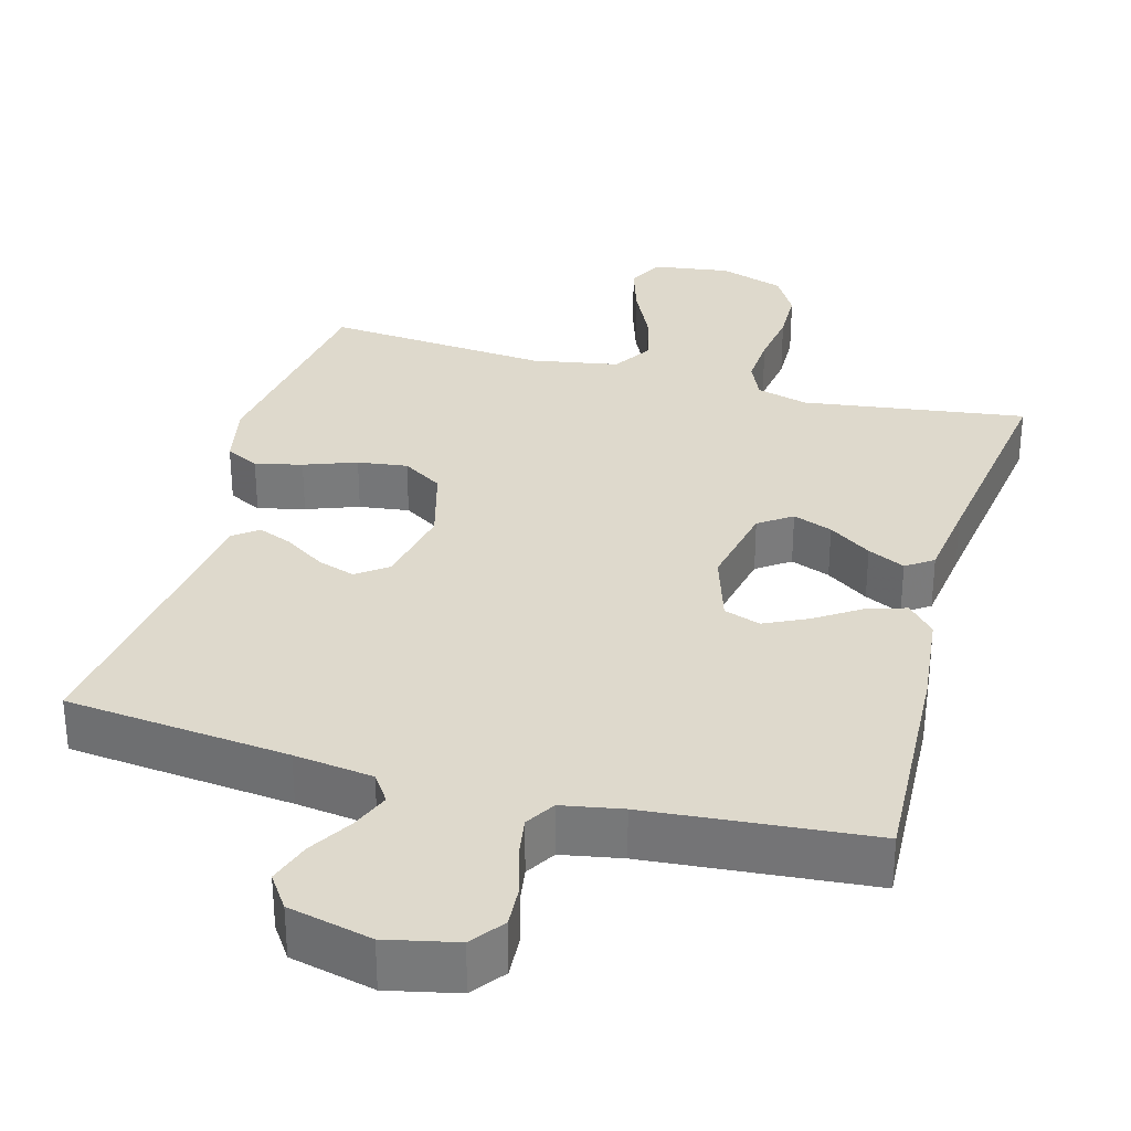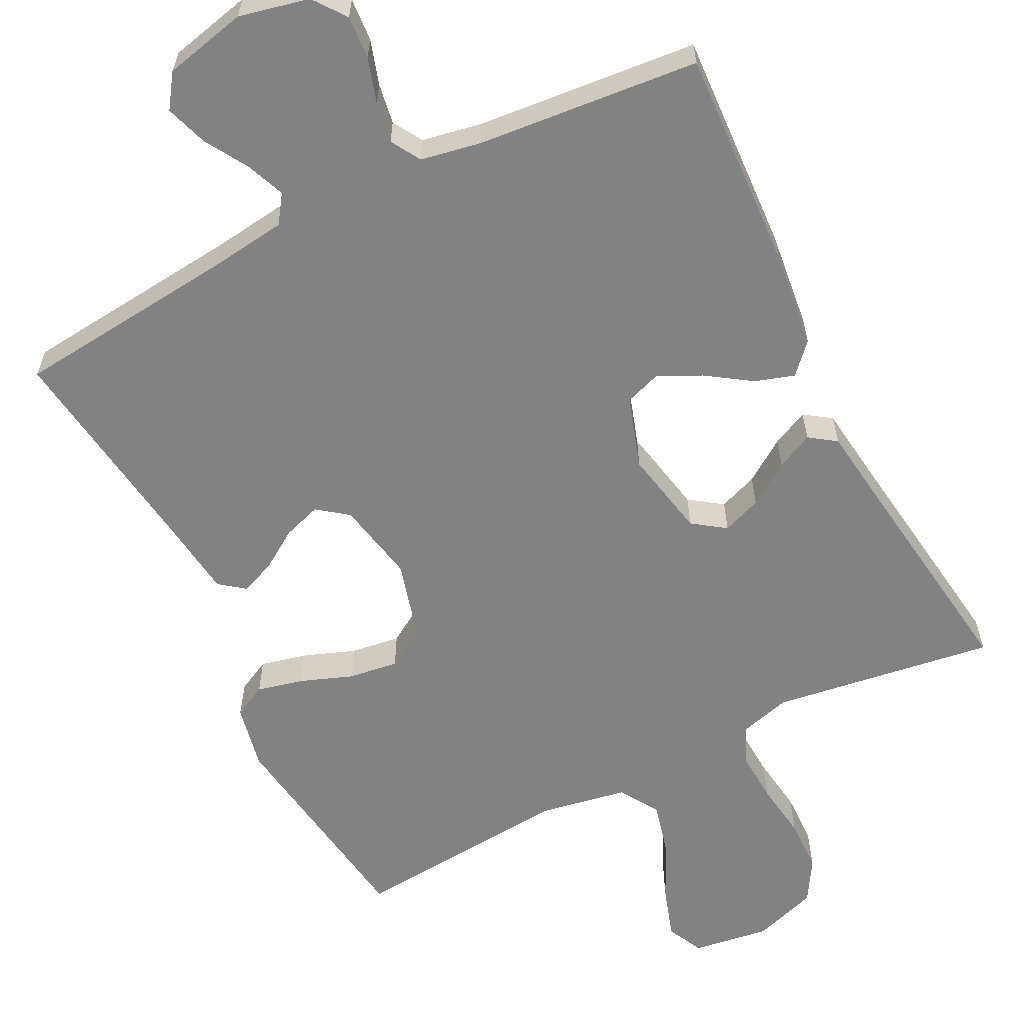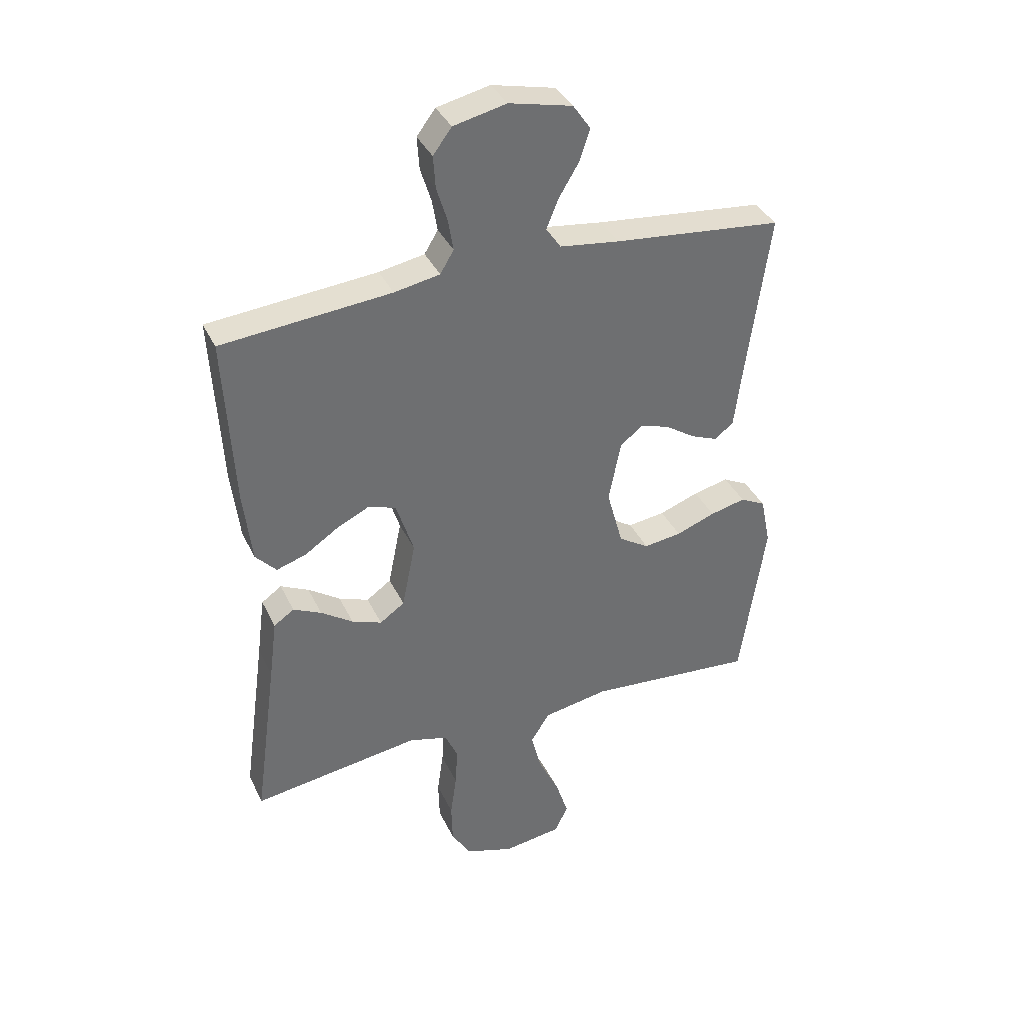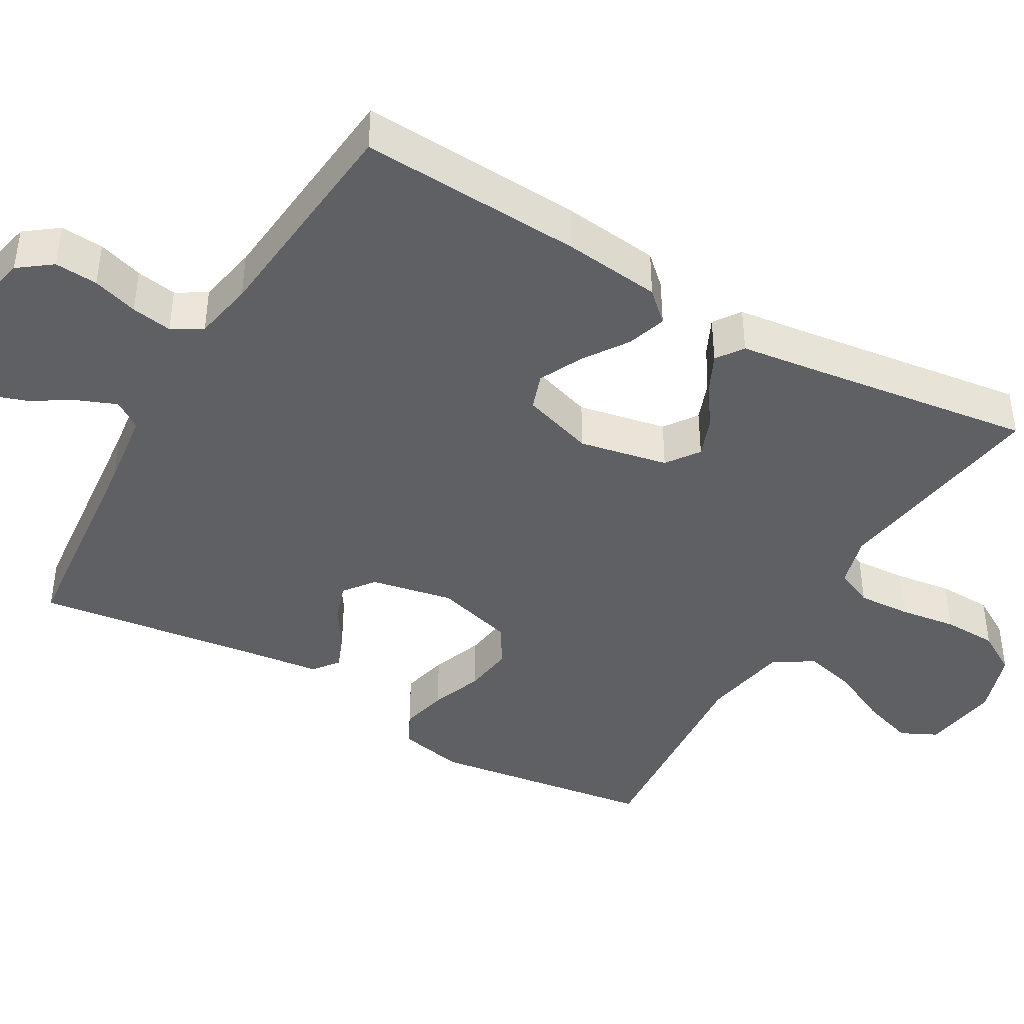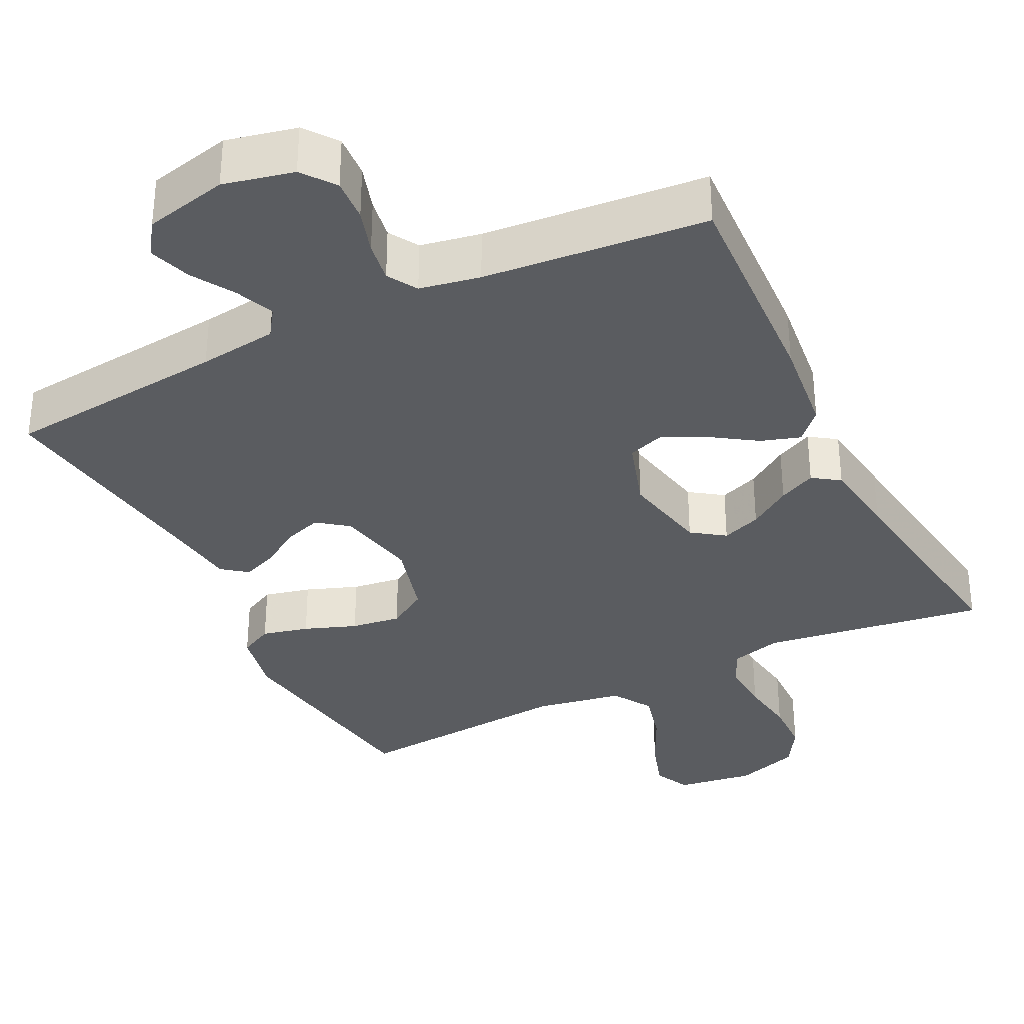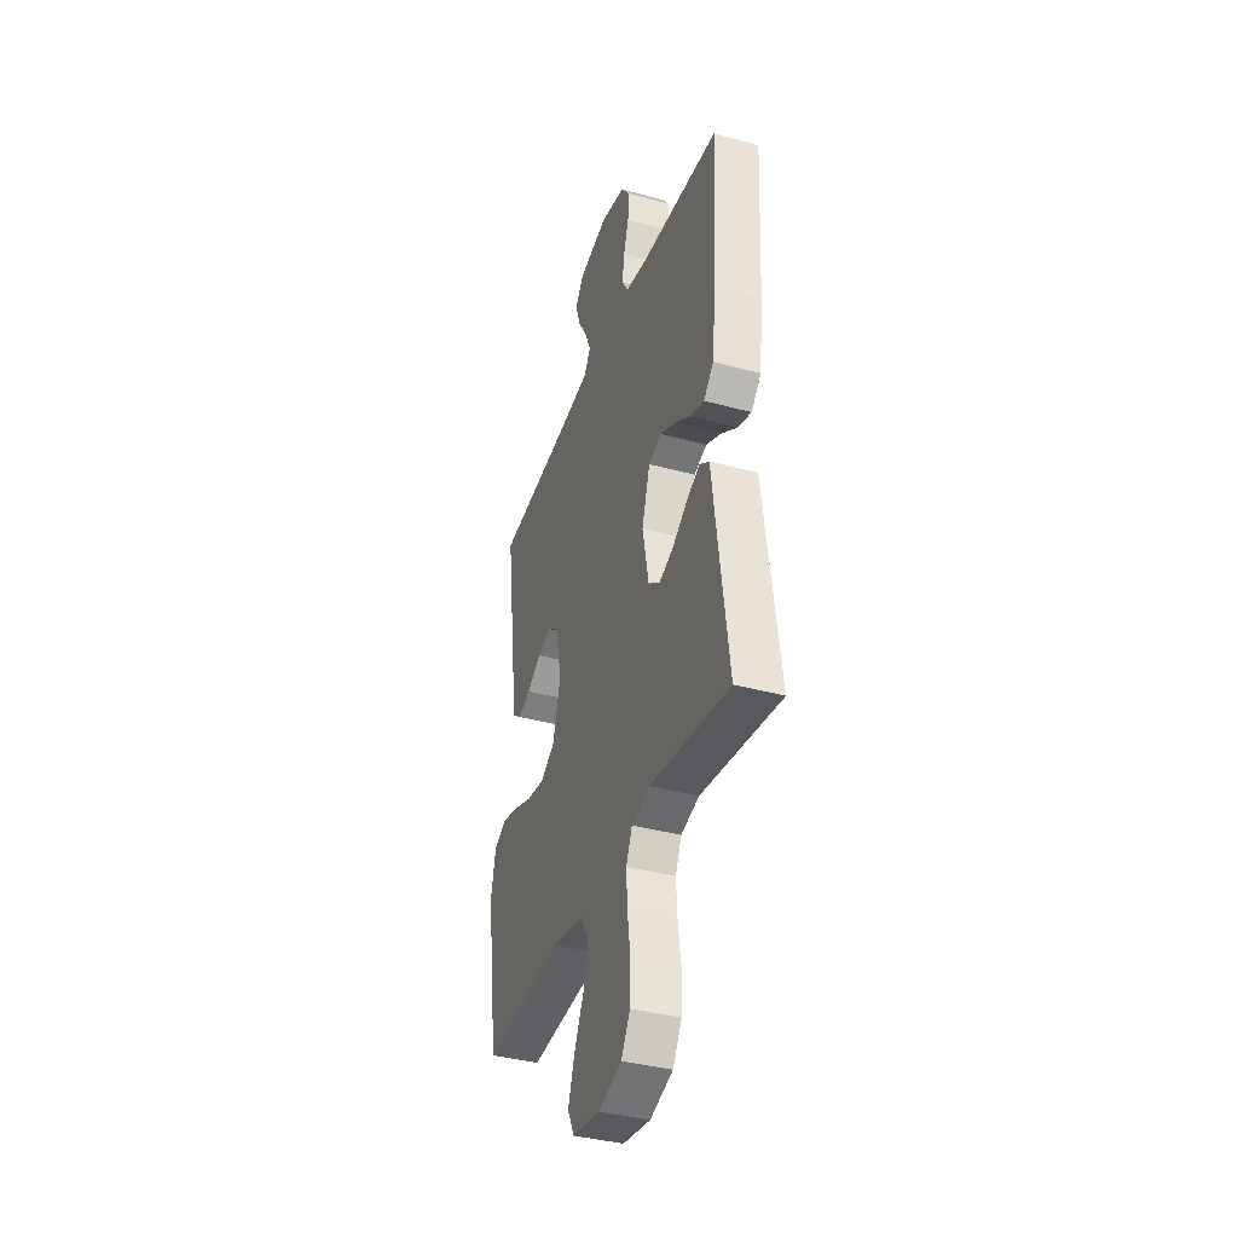
<metadata>
{"format":"obj","ext":"obj","renderer":"f3d","projection":"perspective","resolution":1024,"background":"white","views":[{"elev":32.0,"azim":15.6,"up":"+Y"},{"elev":-60.7,"azim":26.7,"up":"+Y"},{"elev":37.1,"azim":156.8,"up":"+Z"},{"elev":-42.2,"azim":59.9,"up":"+Y"},{"elev":-33.9,"azim":26.4,"up":"+Y"},{"elev":-37.9,"azim":70.8,"up":"+Z"}]}
</metadata>
<code>
v 0.5 0.07 -0.5
v 0.2 0.07 -0.457
v 0.131 0.07 -0.476
v 0.108 0.07 -0.527
v 0.112 0.07 -0.597
v 0.123 0.07 -0.674
v 0.121 0.07 -0.747
v 0.087 0.07 -0.804
v 0 0.07 -0.833
v -0.104 0.07 -0.818
v -0.128 0.07 -0.769
v -0.105 0.07 -0.698
v -0.068 0.07 -0.621
v -0.05 0.07 -0.549
v -0.083 0.07 -0.496
v -0.2 0.07 -0.475
v -0.5 0.07 -0.5
v -0.544 0.07 -0.2
v -0.526 0.07 -0.112
v -0.481 0.07 -0.089
v -0.418 0.07 -0.104
v -0.348 0.07 -0.13
v -0.281 0.07 -0.139
v -0.227 0.07 -0.105
v -0.198 0.07 0
v -0.22 0.07 0.11
v -0.261 0.07 0.141
v -0.312 0.07 0.124
v -0.365 0.07 0.089
v -0.412 0.07 0.07
v -0.446 0.07 0.096
v -0.459 0.07 0.2
v -0.5 0.07 0.5
v -0.2 0.07 0.531
v -0.094 0.07 0.545
v -0.068 0.07 0.583
v -0.089 0.07 0.635
v -0.124 0.07 0.693
v -0.143 0.07 0.75
v -0.112 0.07 0.795
v 0 0.07 0.821
v 0.094 0.07 0.8
v 0.127 0.07 0.756
v 0.123 0.07 0.698
v 0.104 0.07 0.637
v 0.095 0.07 0.582
v 0.119 0.07 0.542
v 0.2 0.07 0.527
v 0.5 0.07 0.5
v 0.484 0.07 0.2
v 0.469 0.07 0.069
v 0.432 0.07 0.029
v 0.379 0.07 0.046
v 0.319 0.07 0.086
v 0.261 0.07 0.114
v 0.212 0.07 0.097
v 0.181 0.07 0
v 0.205 0.07 -0.119
v 0.249 0.07 -0.15
v 0.302 0.07 -0.13
v 0.359 0.07 -0.091
v 0.409 0.07 -0.067
v 0.445 0.07 -0.092
v 0.459 0.07 -0.2
v 0.5 0 -0.5
v 0.2 0 -0.457
v 0.131 0 -0.476
v 0.108 0 -0.527
v 0.112 0 -0.597
v 0.123 0 -0.674
v 0.121 0 -0.747
v 0.087 0 -0.804
v 0 0 -0.833
v -0.104 0 -0.818
v -0.128 0 -0.769
v -0.105 0 -0.698
v -0.068 0 -0.621
v -0.05 0 -0.549
v -0.083 0 -0.496
v -0.2 0 -0.475
v -0.5 0 -0.5
v -0.544 0 -0.2
v -0.526 0 -0.112
v -0.481 0 -0.089
v -0.418 0 -0.104
v -0.348 0 -0.13
v -0.281 0 -0.139
v -0.227 0 -0.105
v -0.198 0 0
v -0.22 0 0.11
v -0.261 0 0.141
v -0.312 0 0.124
v -0.365 0 0.089
v -0.412 0 0.07
v -0.446 0 0.096
v -0.459 0 0.2
v -0.5 0 0.5
v -0.2 0 0.531
v -0.094 0 0.545
v -0.068 0 0.583
v -0.089 0 0.635
v -0.124 0 0.693
v -0.143 0 0.75
v -0.112 0 0.795
v 0 0 0.821
v 0.094 0 0.8
v 0.127 0 0.756
v 0.123 0 0.698
v 0.104 0 0.637
v 0.095 0 0.582
v 0.119 0 0.542
v 0.2 0 0.527
v 0.5 0 0.5
v 0.484 0 0.2
v 0.469 0 0.069
v 0.432 0 0.029
v 0.379 0 0.046
v 0.319 0 0.086
v 0.261 0 0.114
v 0.212 0 0.097
v 0.181 0 0
v 0.205 0 -0.119
v 0.249 0 -0.15
v 0.302 0 -0.13
v 0.359 0 -0.091
v 0.409 0 -0.067
v 0.445 0 -0.092
v 0.459 0 -0.2
f 61 62 63 64
f 60 61 64 1
f 59 60 1 2
f 58 59 2 3
f 57 58 3 4
f 51 52 53 54
f 51 54 55
f 48 49 50 51
f 47 48 51 55
f 46 47 55 56
f 42 43 44 45
f 42 45 46
f 41 42 46
f 37 38 39 40
f 36 37 40 41
f 32 33 34
f 32 34 35
f 31 32 35
f 28 29 30 31
f 27 28 31 35
f 26 27 35 36
f 19 20 21 22
f 19 22 23
f 16 17 18 19
f 15 16 19 23
f 14 15 23 24
f 10 11 12 13
f 10 13 14
f 9 10 14
f 8 9 14
f 5 6 7 8
f 4 5 8 14
f 57 4 14 24
f 36 41 46 56
f 25 26 36 56
f 24 25 56 57
f 128 127 126 125
f 65 128 125 124
f 66 65 124 123
f 67 66 123 122
f 68 67 122 121
f 118 117 116 115
f 119 118 115
f 115 114 113 112
f 119 115 112 111
f 120 119 111 110
f 109 108 107 106
f 110 109 106
f 110 106 105
f 104 103 102 101
f 105 104 101 100
f 98 97 96
f 99 98 96
f 99 96 95
f 95 94 93 92
f 99 95 92 91
f 100 99 91 90
f 86 85 84 83
f 87 86 83
f 83 82 81 80
f 87 83 80 79
f 88 87 79 78
f 77 76 75 74
f 78 77 74
f 78 74 73
f 78 73 72
f 72 71 70 69
f 78 72 69 68
f 88 78 68 121
f 120 110 105 100
f 120 100 90 89
f 121 120 89 88
f 1 65 66 2
f 2 66 67 3
f 3 67 68 4
f 4 68 69 5
f 5 69 70 6
f 6 70 71 7
f 7 71 72 8
f 8 72 73 9
f 9 73 74 10
f 10 74 75 11
f 11 75 76 12
f 12 76 77 13
f 13 77 78 14
f 14 78 79 15
f 15 79 80 16
f 16 80 81 17
f 17 81 82 18
f 18 82 83 19
f 19 83 84 20
f 20 84 85 21
f 21 85 86 22
f 22 86 87 23
f 23 87 88 24
f 24 88 89 25
f 25 89 90 26
f 26 90 91 27
f 27 91 92 28
f 28 92 93 29
f 29 93 94 30
f 30 94 95 31
f 31 95 96 32
f 32 96 97 33
f 33 97 98 34
f 34 98 99 35
f 35 99 100 36
f 36 100 101 37
f 37 101 102 38
f 38 102 103 39
f 39 103 104 40
f 40 104 105 41
f 41 105 106 42
f 42 106 107 43
f 43 107 108 44
f 44 108 109 45
f 45 109 110 46
f 46 110 111 47
f 47 111 112 48
f 48 112 113 49
f 49 113 114 50
f 50 114 115 51
f 51 115 116 52
f 52 116 117 53
f 53 117 118 54
f 54 118 119 55
f 55 119 120 56
f 56 120 121 57
f 57 121 122 58
f 58 122 123 59
f 59 123 124 60
f 60 124 125 61
f 61 125 126 62
f 62 126 127 63
f 63 127 128 64
f 64 128 65 1

</code>
